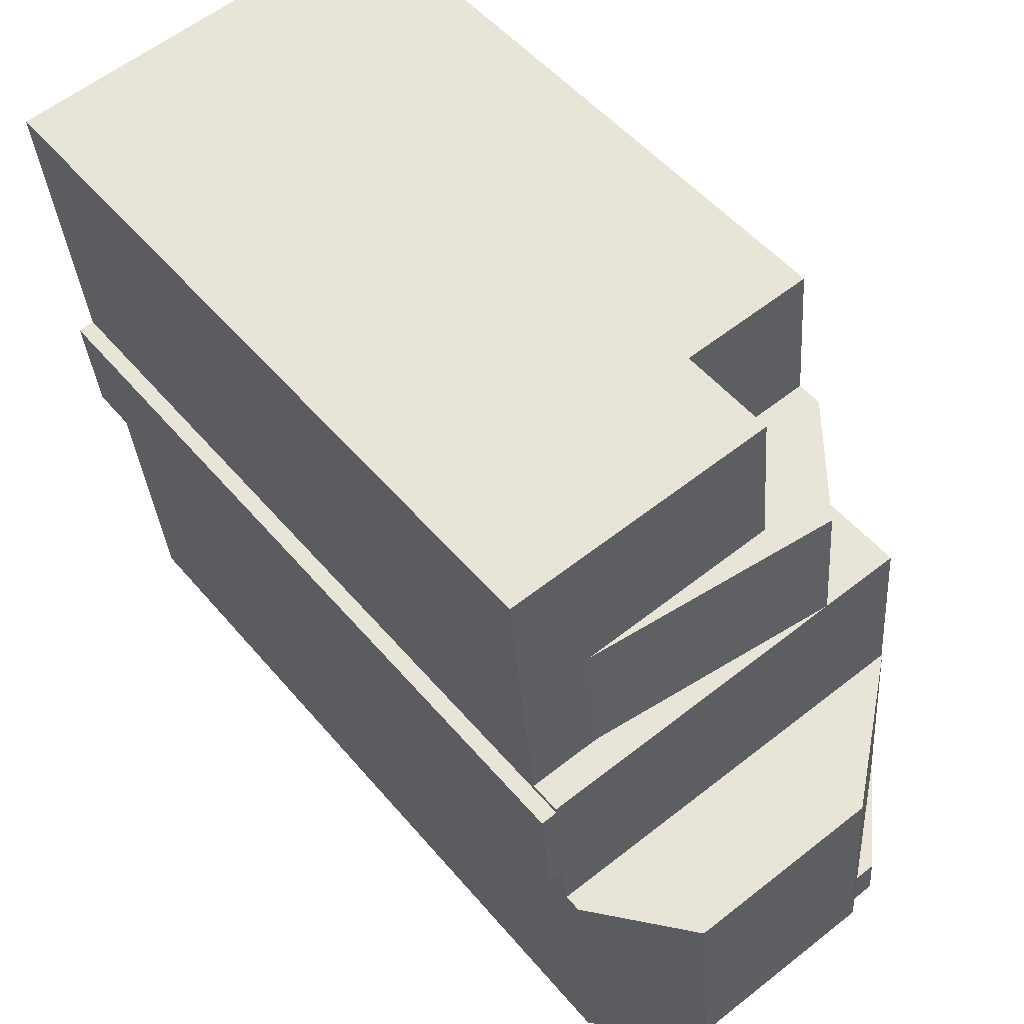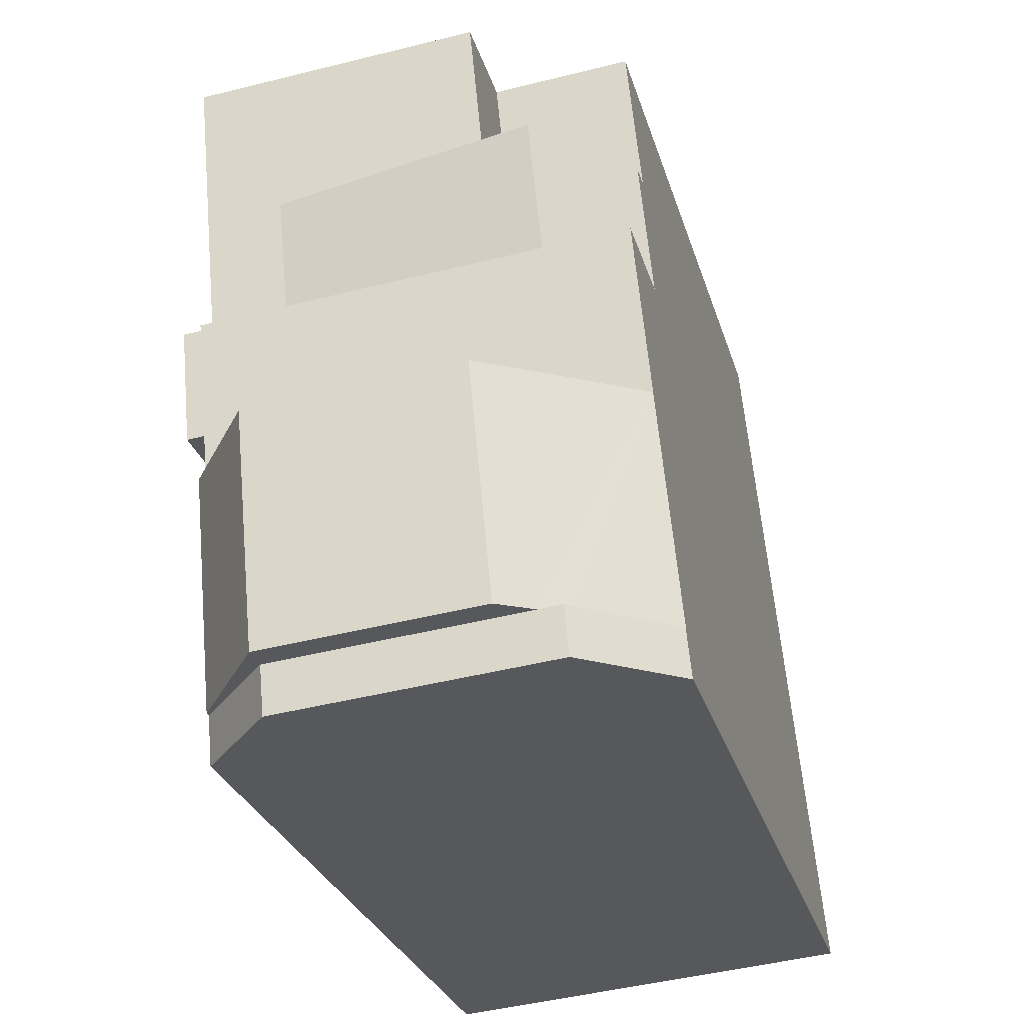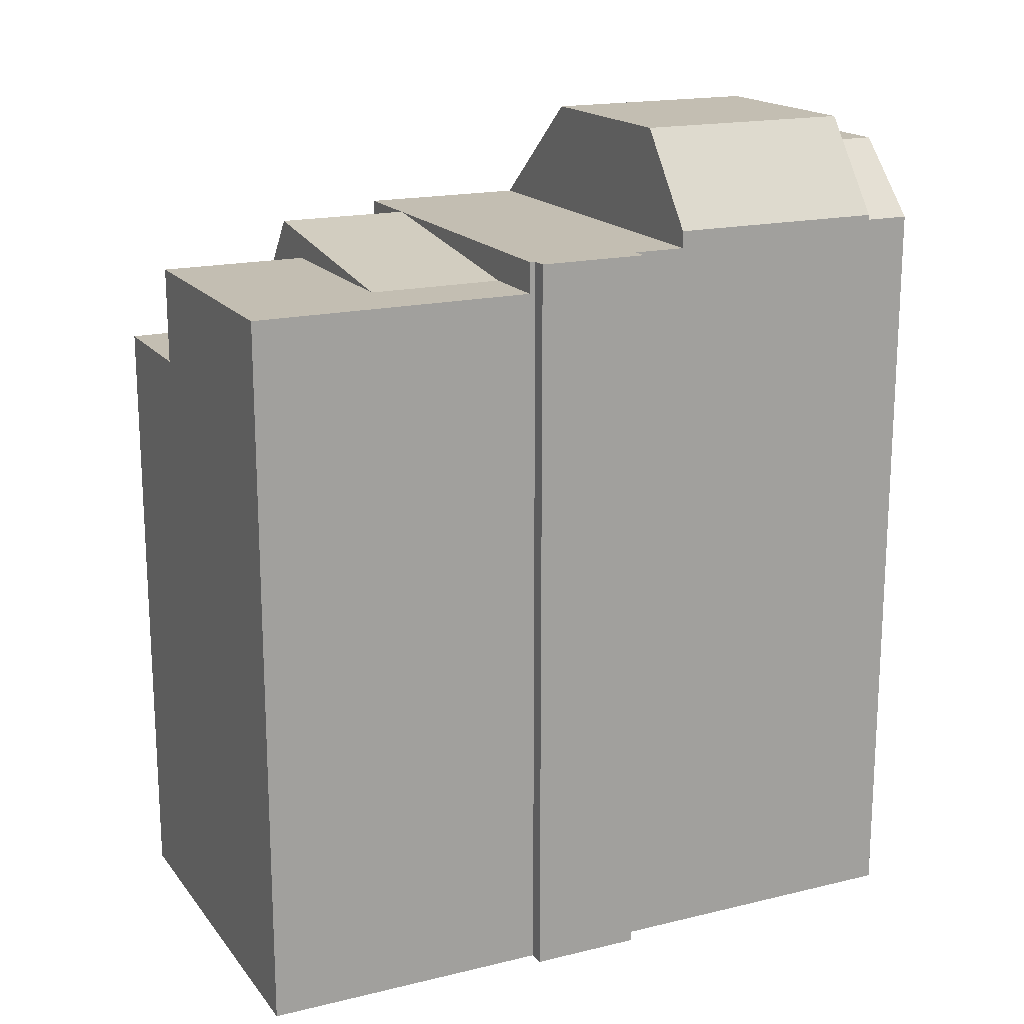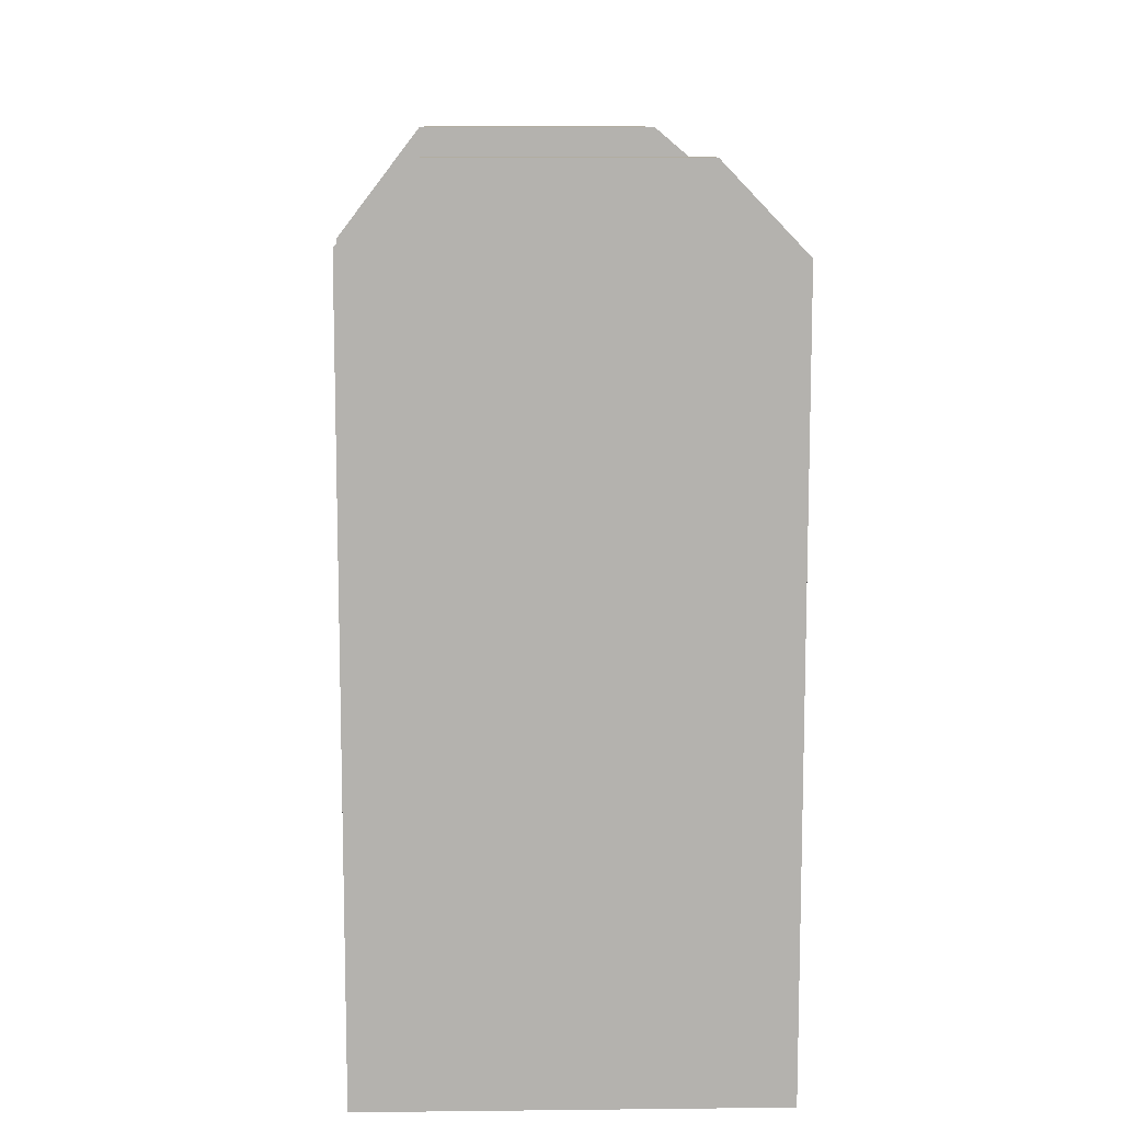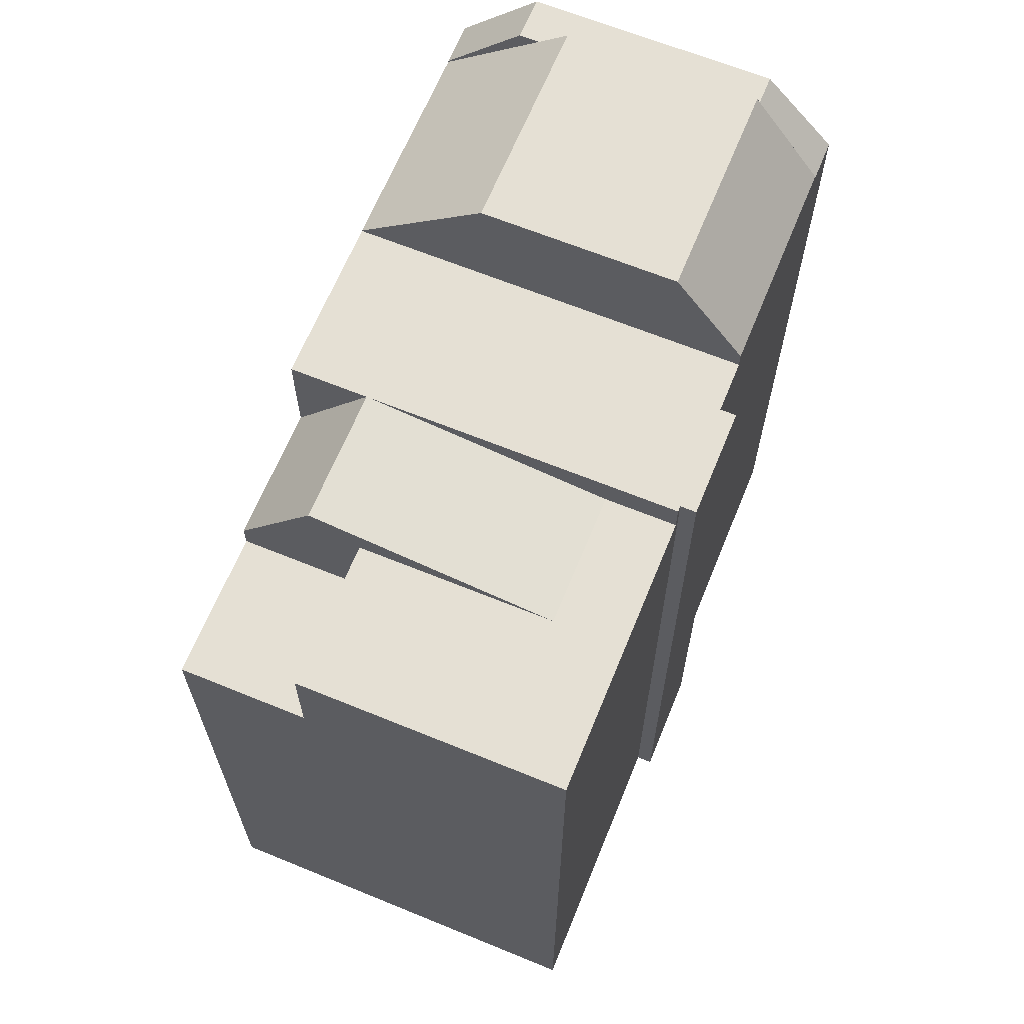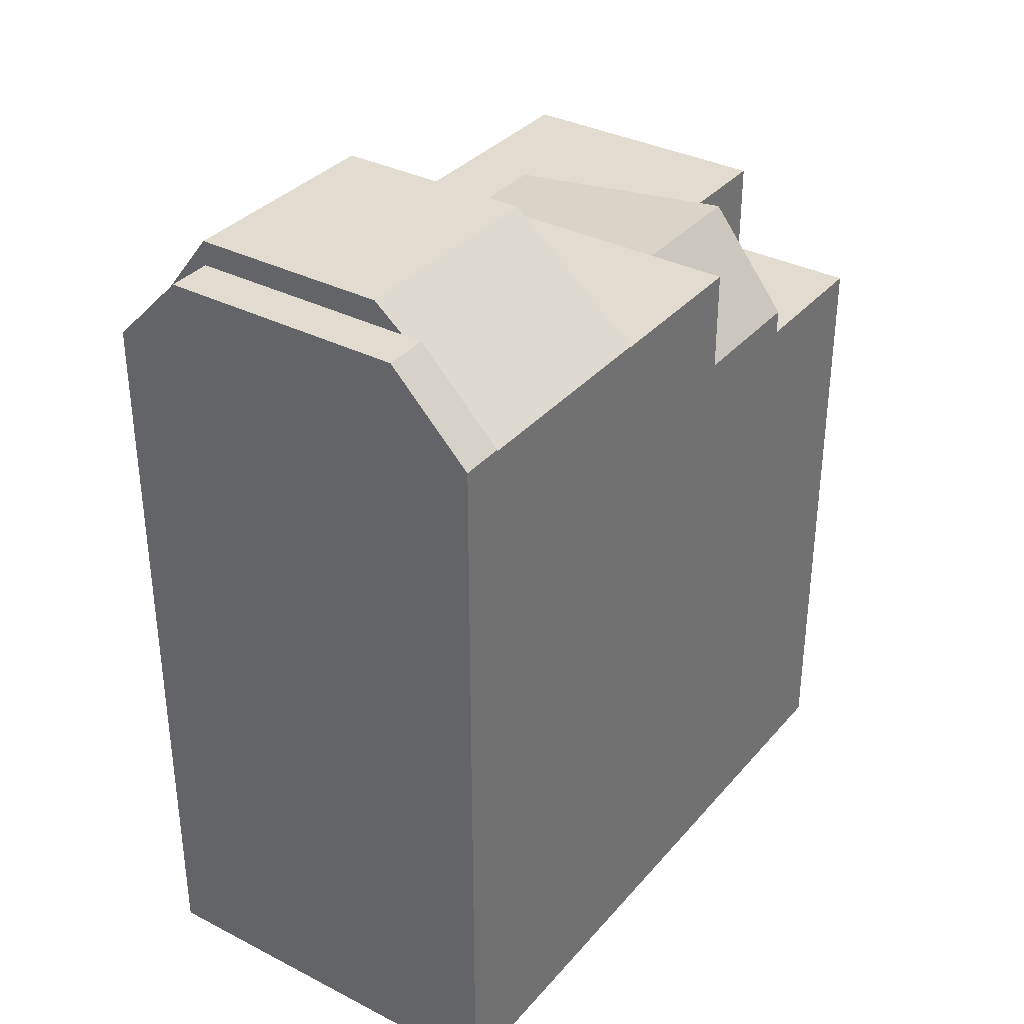
<metadata>
{"format":"obj","ext":"obj","renderer":"f3d","projection":"perspective","resolution":1024,"background":"white","views":[{"elev":51.2,"azim":141.4,"up":"+Z"},{"elev":-27.3,"azim":-165.1,"up":"+Z"},{"elev":17.5,"azim":69.8,"up":"+Y"},{"elev":10.5,"azim":-176.3,"up":"+Y"},{"elev":65.3,"azim":27.6,"up":"+Y"},{"elev":34.5,"azim":-140.2,"up":"+Y"}]}
</metadata>
<code>
v  1.08 17.11 11.47
v  3.181 19.82 11.27
v  1.08 19.82 11.47
v  5.214 19 18.6
v  4.848 16.45 14.72
v  5.214 16.45 18.6
v  4.848 19 14.72
v  1.416 16.45 15.04
v  1.781 16.45 18.92
v  3.518 16.45 14.84
v  11.74 19.82 7.391
v  12.01 -6.308e-16 10.3
v  11.74 -4.526e-16 7.391
v  12.01 19.82 10.3
v  11.59 -6.332e-16 10.34
v  11.59 19.82 10.34
v  2.762 22.08 0.941
v  3.544 22.74 0.869
v  3.544 22.08 0.869
v  8.75 22.74 0.388
v  8.75 22.08 0.388
v  10.64 20.27 0.214
v  10.64 20.14 0.214
v  0.827 19.82 8.778
v  4.093 19.82 6.695
v  0.661 19.82 7.012
v  9.718 19.82 10.67
v  9.298 19.82 6.214
v  11.19 19.82 6.04
v  11.6 19.82 10.49
v  11.32 19.82 7.431
v  2.213 22.08 0.992
v  3.432 22.08 -0.317
v  2.102 22.08 -0.194
v  8.638 22.08 -0.798
v  5.78 -1.136e-15 18.55
v  11.94 -8.612e-16 14.06
v  12.31 -1.099e-15 17.95
v  5.214 -1.139e-15 18.6
v  1.781 -1.158e-15 18.92
v  1.416 -9.208e-16 15.04
v  11.6 -6.426e-16 10.49
v  1.08 -7.021e-16 11.47
v  0.827 -5.375e-16 8.778
v  11.32 -4.55e-16 7.431
v  11.19 -3.698e-16 6.04
v  10.95 -2.147e-16 3.507
v  0.661 -4.294e-16 7.012
v  0.422 -2.743e-16 4.479
v  10.64 -1.31e-17 0.214
v  0.112 -7.262e-17 1.186
v  10.59 1.684e-17 -0.275
v  10.53 5.952e-17 -0.972
v  8.638 4.886e-17 -0.798
v  3.432 1.941e-17 -0.317
v  0.066 -4.268e-17 0.697
v  2.102 1.188e-17 -0.194
v  0 0 0
v  5.78 19 18.55
v  12.31 19 17.95
v  10.05 19 14.24
v  11.94 19 14.06
v  9.718 19 10.67
v  11.6 19 10.49
v  4.093 22.74 6.695
v  9.298 22.74 6.214
v  0.066 19.88 0.697
v  0 19.88 1.217e-15
v  1.416 17.11 15.04
v  3.518 19.82 14.84
v  0.112 19.88 1.186
v  10.53 20.14 -0.972
v  0.661 19.84 7.012
v  11.19 20.27 6.04
v  10.95 20.27 3.507
v  4.848 19.65 14.72
v  10.59 20.14 -0.275
v  2.213 21.62 0.992
v  0.112 19.84 1.186
v  0.422 19.84 4.479
g defaultobject
f 1 2 3
f 4 5 6
f 5 4 7
f 6 8 9
f 8 6 10
f 10 6 5
f 11 12 13
f 12 11 14
f 14 15 12
f 15 14 16
f 17 18 19
f 20 19 18
f 21 19 20
f 22 21 20
f 23 21 22
f 24 25 26
f 25 24 3
f 25 3 2
f 25 2 27
f 25 27 28
f 28 27 29
f 29 27 30
f 29 30 31
f 31 30 16
f 31 16 11
f 14 11 16
f 32 33 34
f 33 32 17
f 33 17 19
f 33 19 35
f 35 19 21
f 36 37 38
f 37 36 39
f 37 39 40
f 37 40 41
f 37 41 42
f 42 41 43
f 42 43 15
f 15 13 12
f 13 15 43
f 13 43 44
f 13 44 45
f 45 44 46
f 46 44 47
f 47 44 48
f 47 48 49
f 47 49 50
f 50 49 51
f 50 51 52
f 52 51 53
f 53 51 54
f 54 51 55
f 55 51 56
f 55 56 57
f 57 56 58
f 59 7 4
f 7 59 60
f 7 60 61
f 61 60 62
f 61 62 63
f 63 62 64
f 65 20 18
f 20 65 66
f 67 58 56
f 58 67 68
f 69 2 1
f 2 69 70
f 67 34 68
f 34 67 71
f 34 71 32
f 30 15 16
f 15 30 64
f 15 64 62
f 15 62 42
f 42 62 37
f 37 62 60
f 37 60 38
f 68 57 58
f 57 68 55
f 55 68 54
f 54 68 34
f 54 34 33
f 54 33 53
f 53 33 35
f 53 35 72
f 25 73 26
f 73 25 65
f 65 25 28
f 65 28 66
f 66 28 29
f 66 29 74
f 74 20 66
f 20 74 75
f 20 75 22
f 70 63 2
f 63 70 76
f 63 76 61
f 72 52 53
f 52 72 77
f 23 35 21
f 35 23 77
f 35 77 72
f 31 13 45
f 13 31 11
f 63 27 2
f 27 63 64
f 27 64 30
f 78 71 79
f 71 78 32
f 32 78 17
f 80 78 79
f 78 80 73
f 78 73 17
f 17 73 65
f 17 65 18
f 75 23 22
f 23 52 77
f 52 23 75
f 52 75 74
f 52 74 29
f 52 29 31
f 52 31 50
f 50 31 47
f 47 31 45
f 47 45 46
f 10 69 8
f 69 10 70
f 70 10 5
f 70 5 7
f 70 7 76
f 76 7 61
f 39 9 40
f 9 39 6
f 6 39 36
f 6 36 4
f 4 36 59
f 59 36 38
f 59 38 60
f 51 67 56
f 67 51 49
f 67 49 48
f 67 48 44
f 67 44 43
f 67 43 41
f 67 41 40
f 67 40 1
f 1 40 8
f 8 40 9
f 67 1 79
f 79 1 80
f 80 1 26
f 26 1 24
f 69 1 8
f 3 24 1
f 73 80 26
f 71 67 79

</code>
